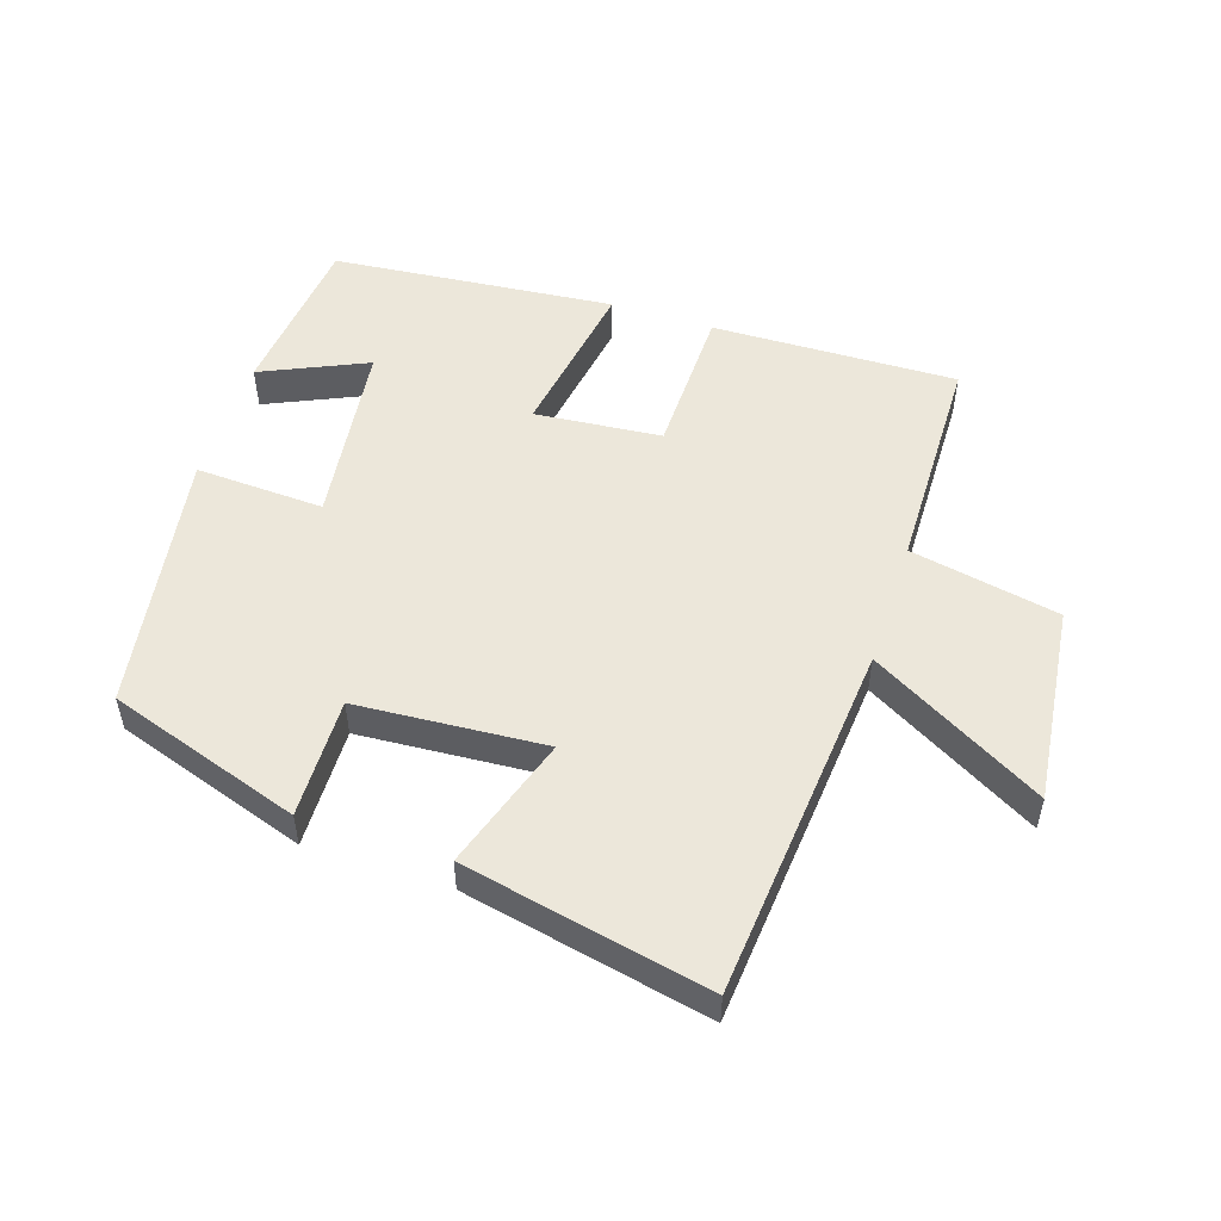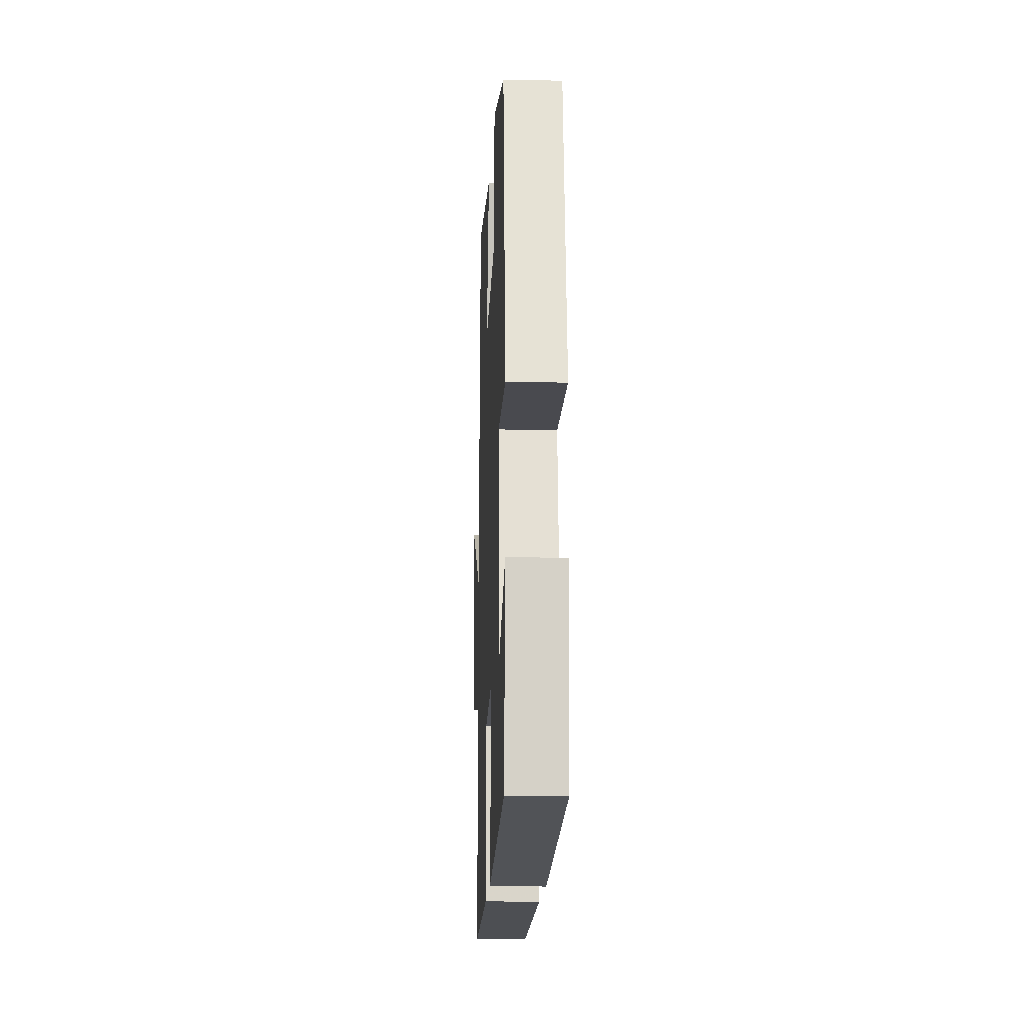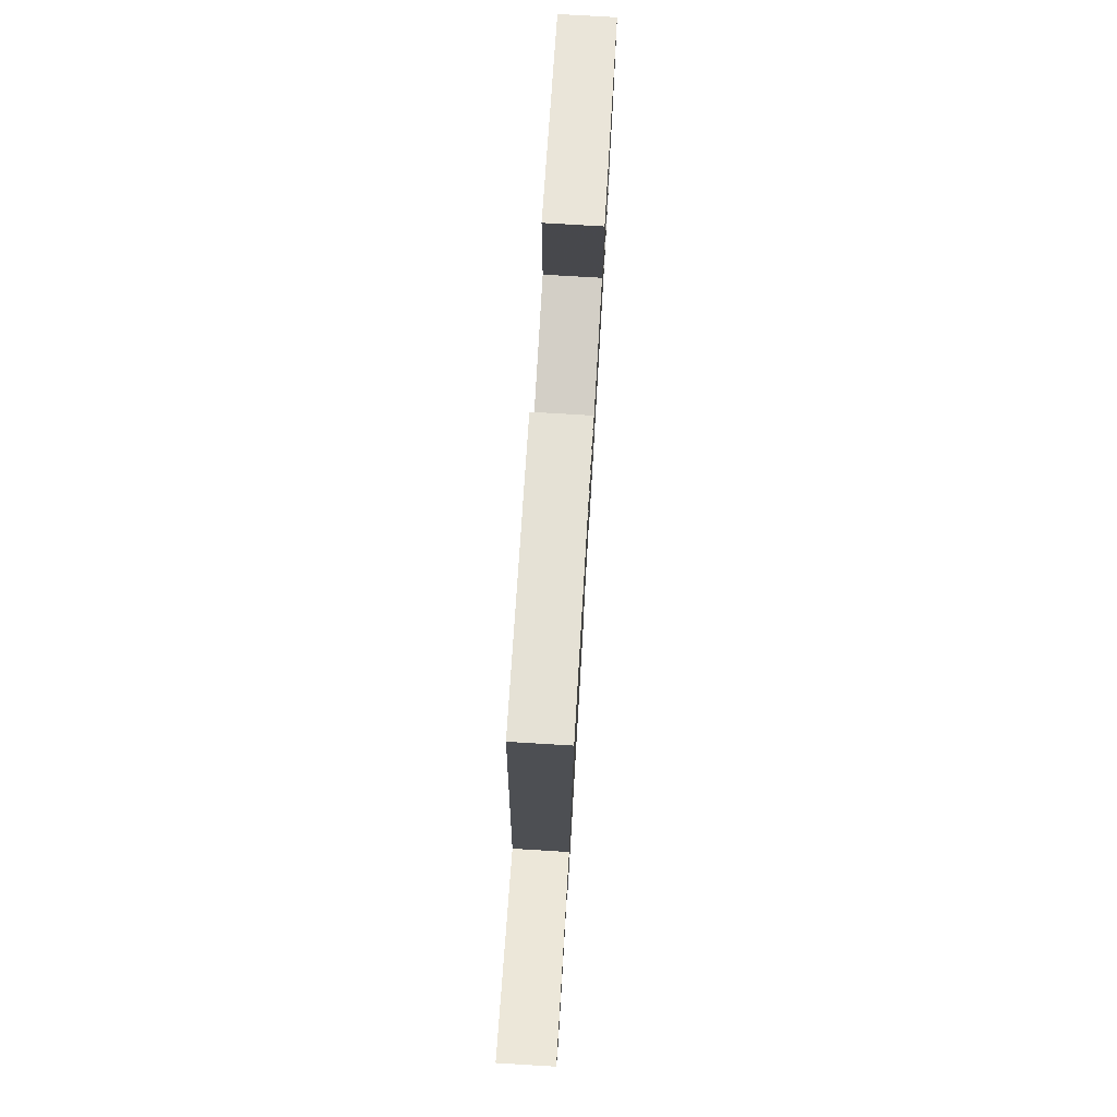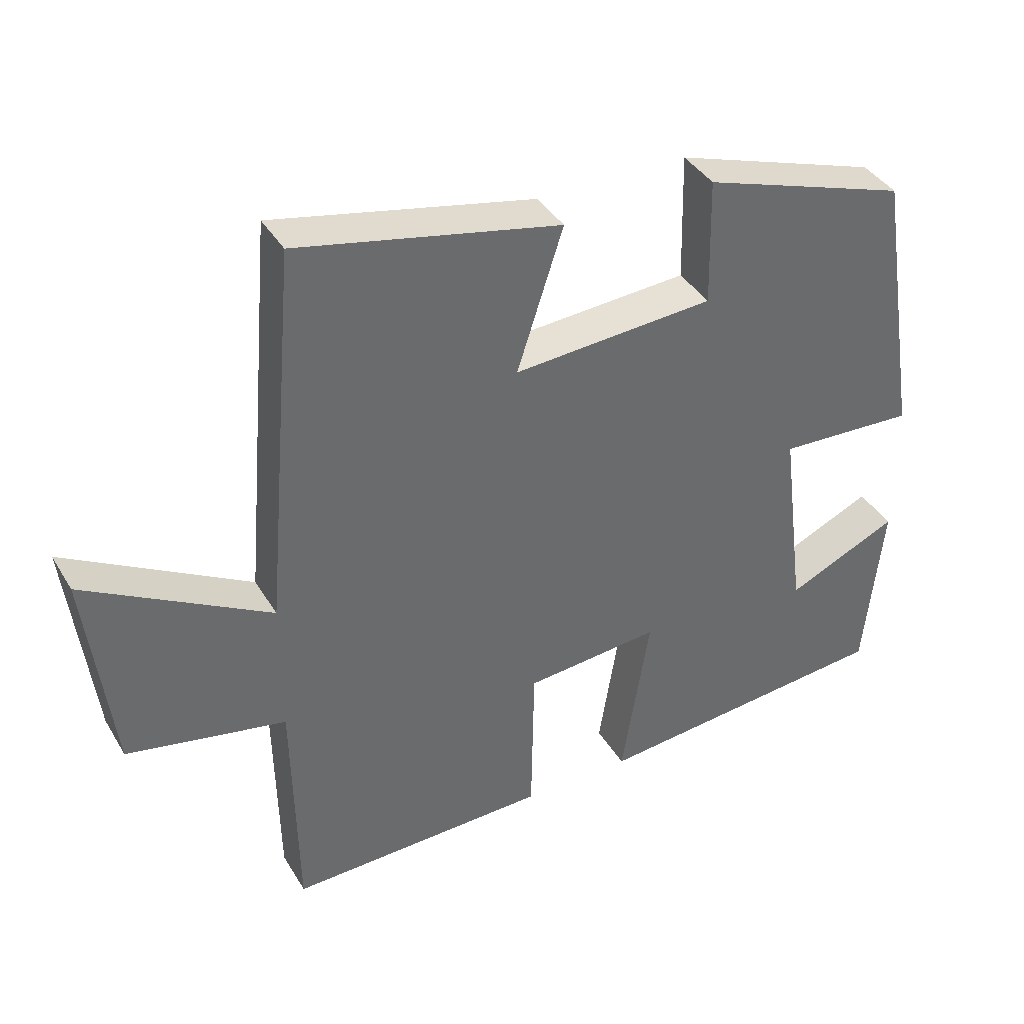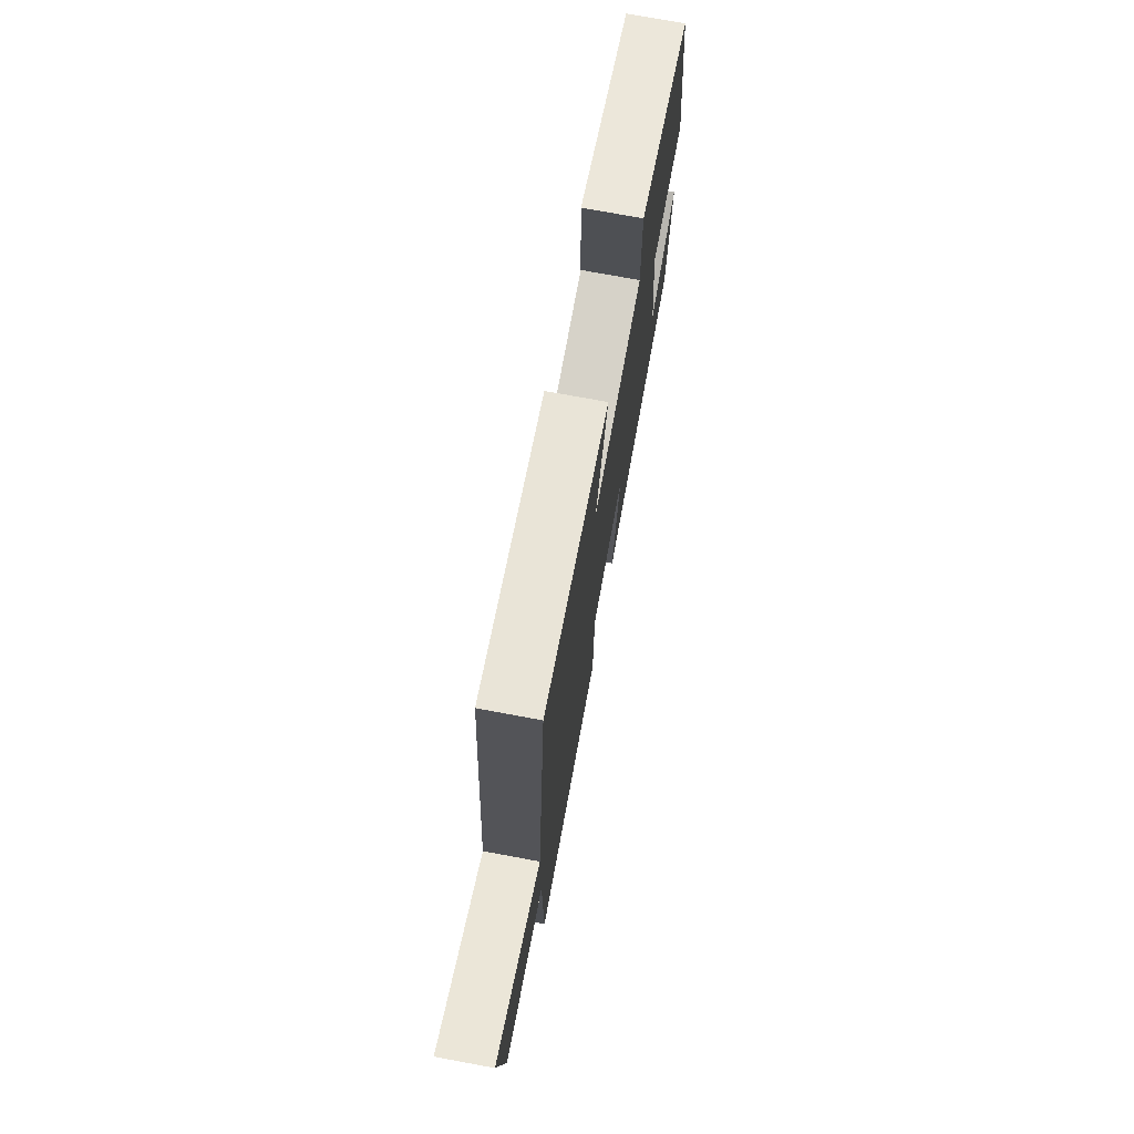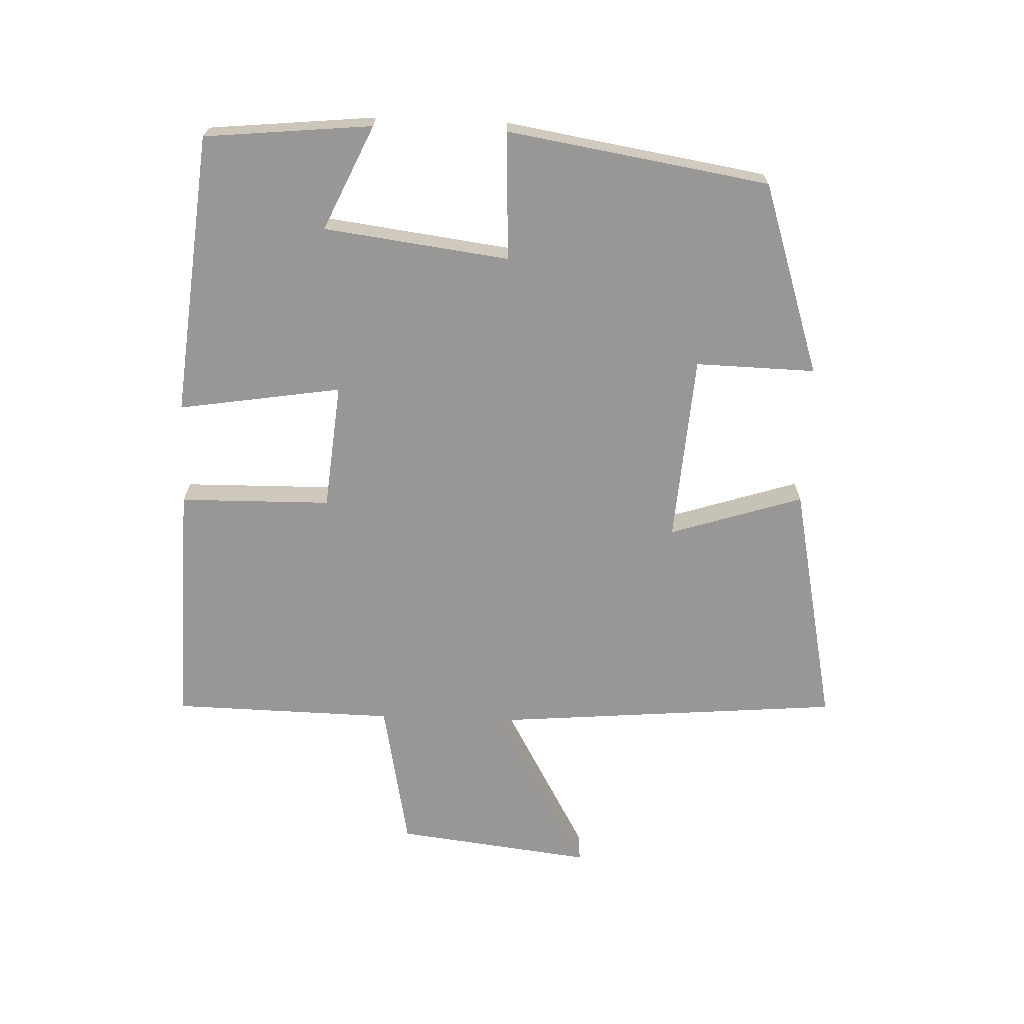
<metadata>
{"format":"obj","ext":"obj","renderer":"f3d","projection":"perspective","resolution":1024,"background":"white","views":[{"elev":52.1,"azim":18.1,"up":"+Y"},{"elev":-16.2,"azim":-92.5,"up":"+Z"},{"elev":77.1,"azim":93.4,"up":"+Z"},{"elev":39.1,"azim":152.0,"up":"+Z"},{"elev":73.6,"azim":100.5,"up":"+Z"},{"elev":-68.2,"azim":-92.3,"up":"+Y"}]}
</metadata>
<code>
v -0.436 0.07 0.403
v -0.141 0.07 0.5
v -0.145 0.07 0.316
v 0.143 0.07 0.296
v 0.077 0.07 0.5
v 0.452 0.07 0.578
v 0.5 0.07 0.029
v 0.764 0.07 0.178
v 0.728 0.07 -0.124
v 0.5 0.07 -0.169
v 0.494 0.07 -0.51
v 0.118 0.07 -0.5
v 0.114 0.07 -0.268
v -0.08 0.07 -0.25
v -0.04 0.07 -0.5
v -0.474 0.07 -0.458
v -0.5 0.07 -0.201
v -0.339 0.07 -0.274
v -0.303 0.07 0.01
v -0.5 0.07 0.001
v -0.436 0 0.403
v -0.141 0 0.5
v -0.145 0 0.316
v 0.143 0 0.296
v 0.077 0 0.5
v 0.452 0 0.578
v 0.5 0 0.029
v 0.764 0 0.178
v 0.728 0 -0.124
v 0.5 0 -0.169
v 0.494 0 -0.51
v 0.118 0 -0.5
v 0.114 0 -0.268
v -0.08 0 -0.25
v -0.04 0 -0.5
v -0.474 0 -0.458
v -0.5 0 -0.201
v -0.339 0 -0.274
v -0.303 0 0.01
v -0.5 0 0.001
f 1 2 3
f 20 1 3
f 19 20 3
f 18 19 3 4
f 15 16 17 18
f 14 15 18
f 14 18 4
f 13 14 4
f 12 13 4
f 11 12 4
f 10 11 4
f 7 8 9 10
f 6 7 10
f 5 6 10
f 4 5 10
f 23 22 21
f 23 21 40
f 23 40 39
f 24 23 39 38
f 38 37 36 35
f 38 35 34
f 24 38 34
f 24 34 33
f 24 33 32
f 24 32 31
f 24 31 30
f 30 29 28 27
f 30 27 26
f 30 26 25
f 30 25 24
f 1 21 22 2
f 2 22 23 3
f 3 23 24 4
f 4 24 25 5
f 5 25 26 6
f 6 26 27 7
f 7 27 28 8
f 8 28 29 9
f 9 29 30 10
f 10 30 31 11
f 11 31 32 12
f 12 32 33 13
f 13 33 34 14
f 14 34 35 15
f 15 35 36 16
f 16 36 37 17
f 17 37 38 18
f 18 38 39 19
f 19 39 40 20
f 20 40 21 1

</code>
